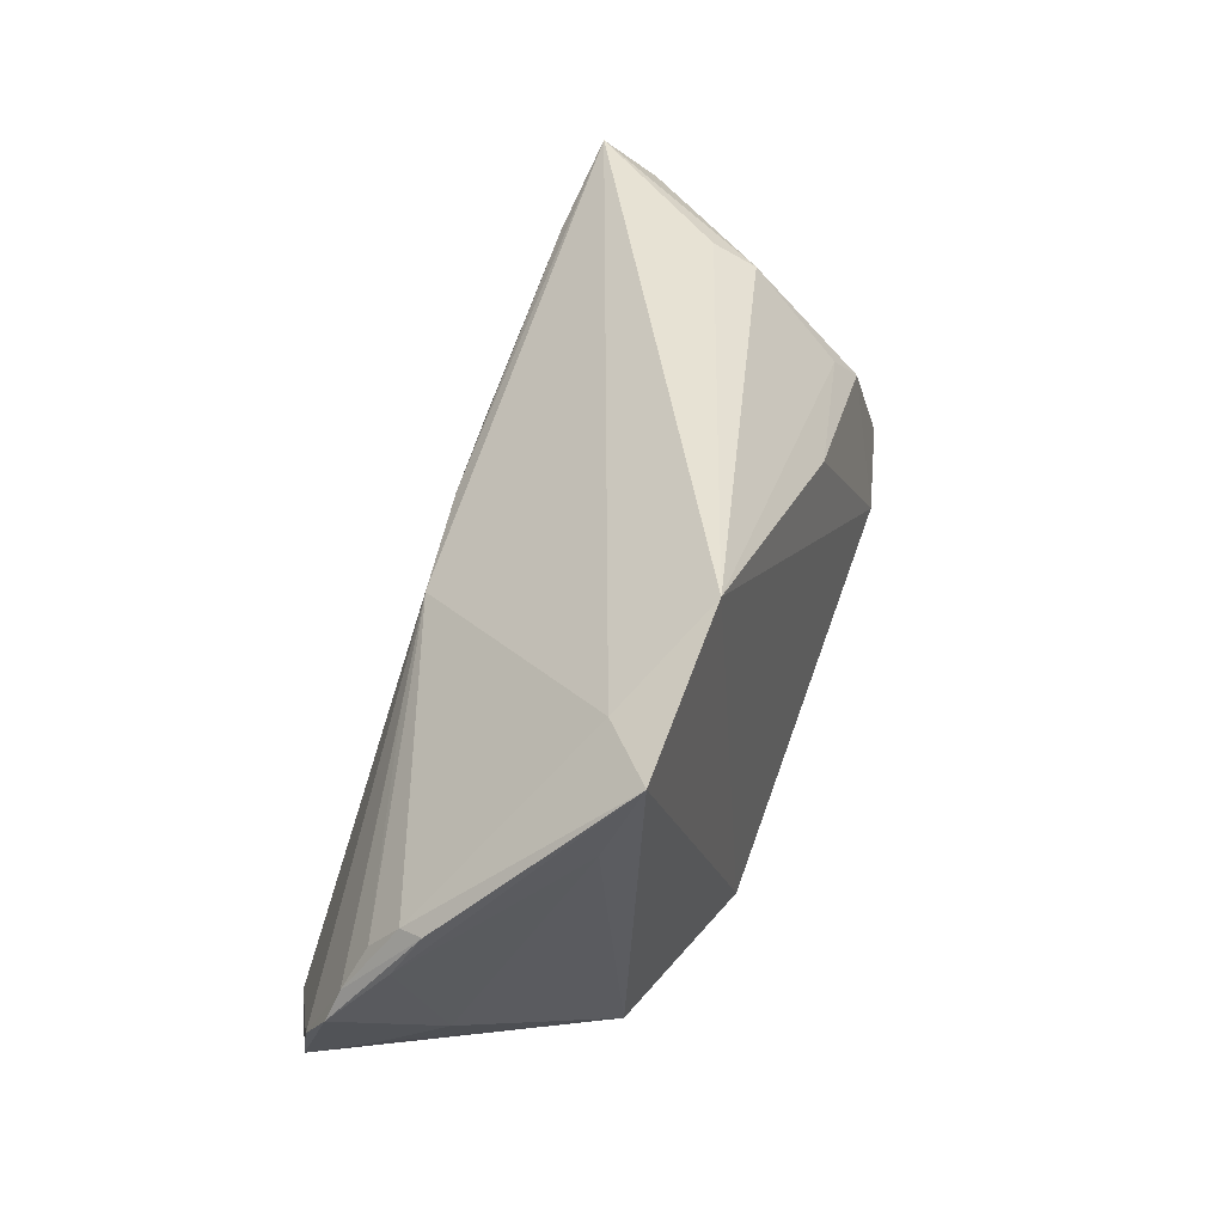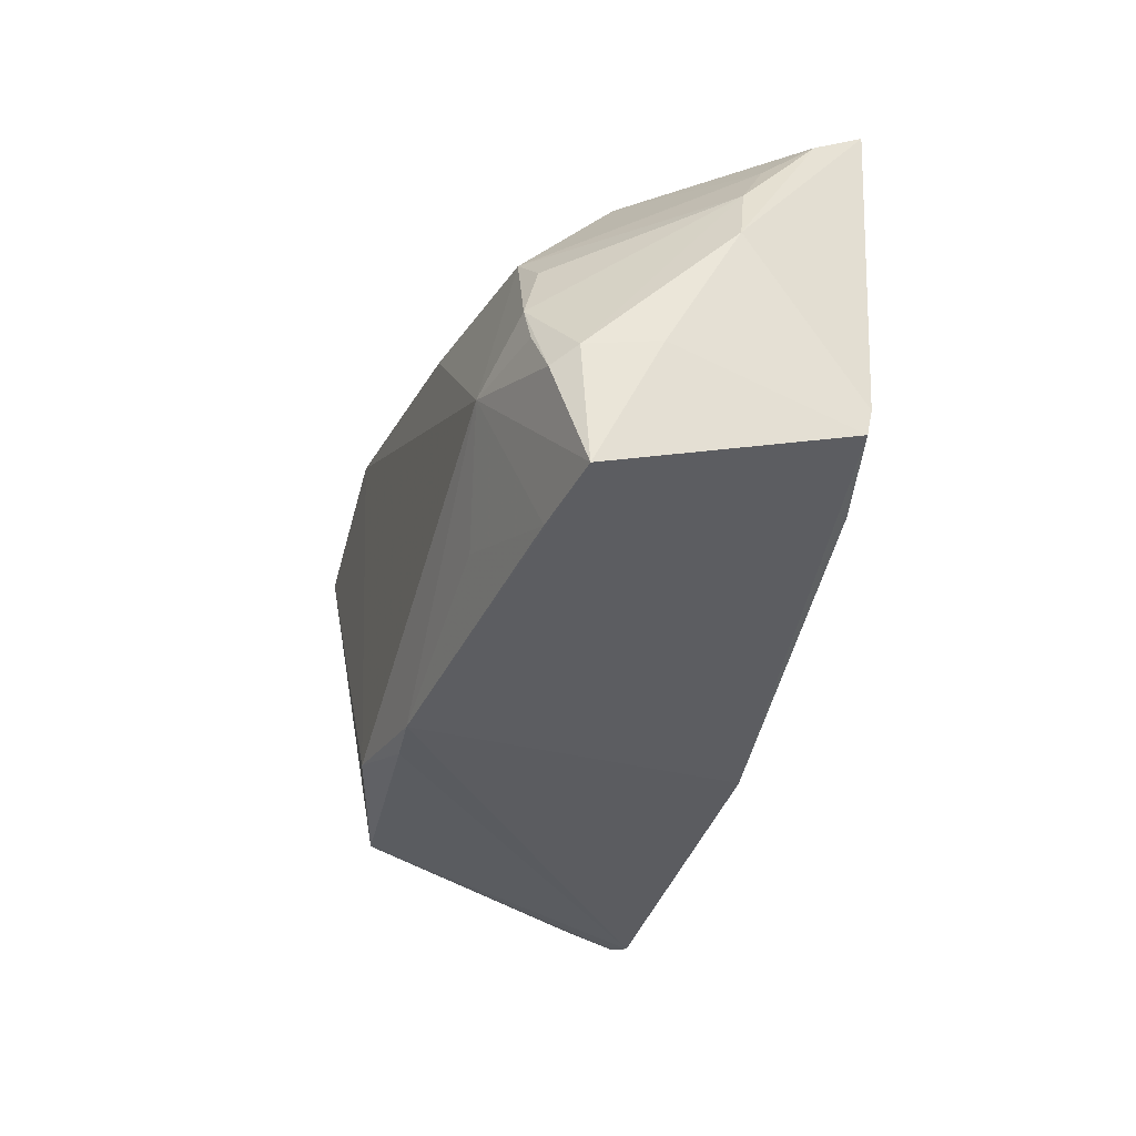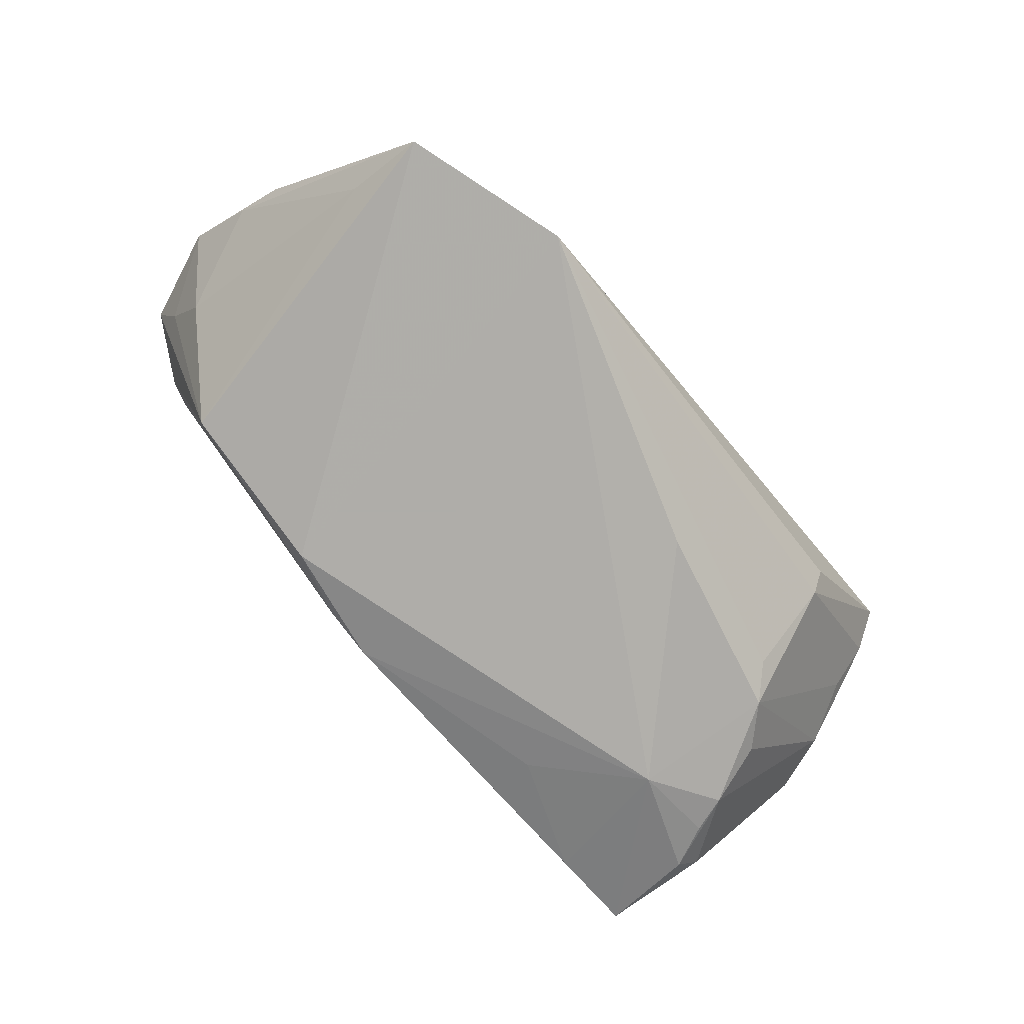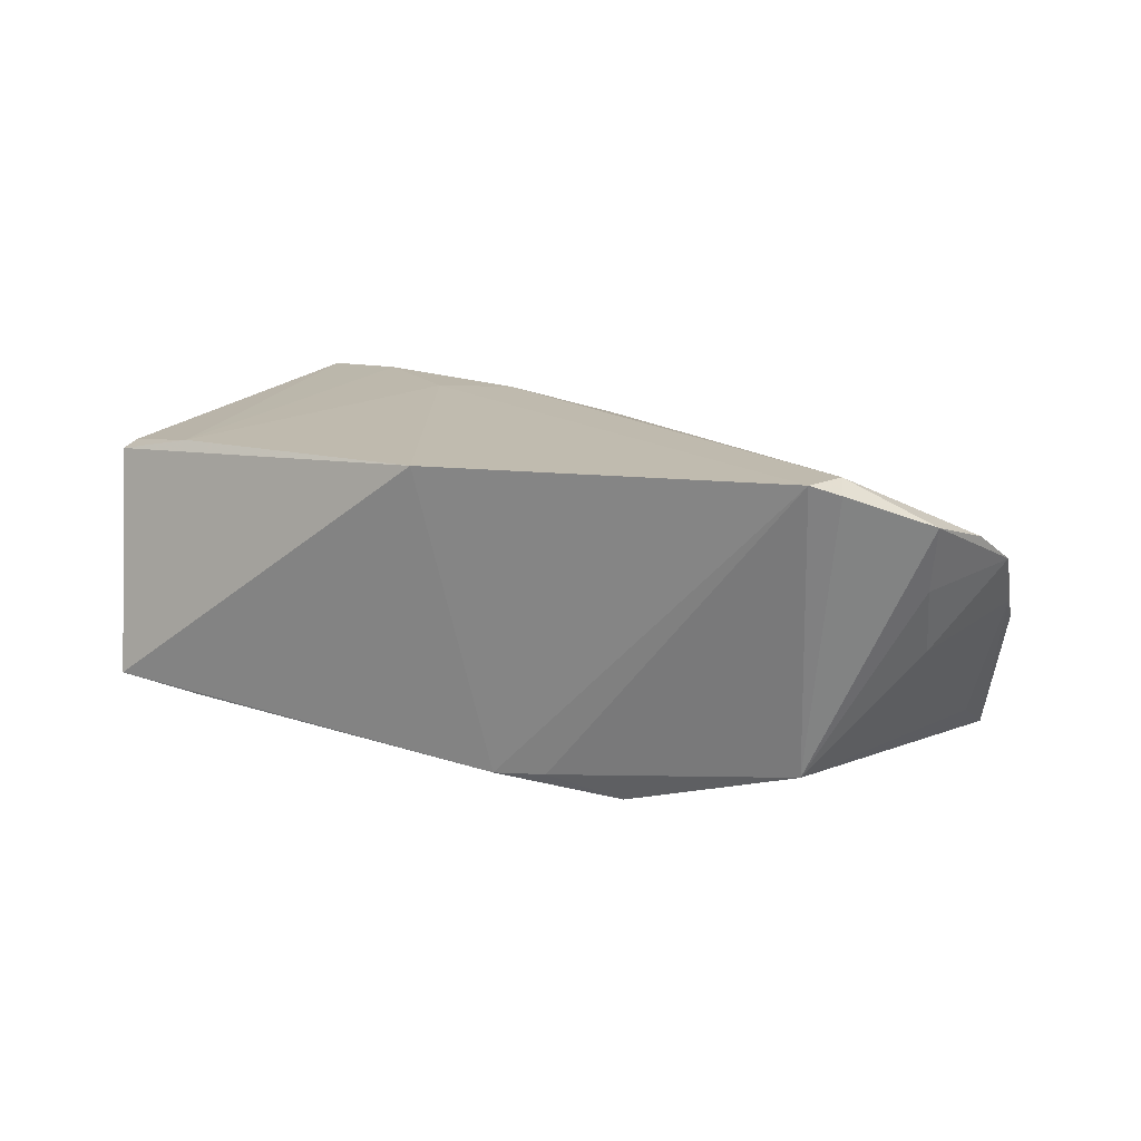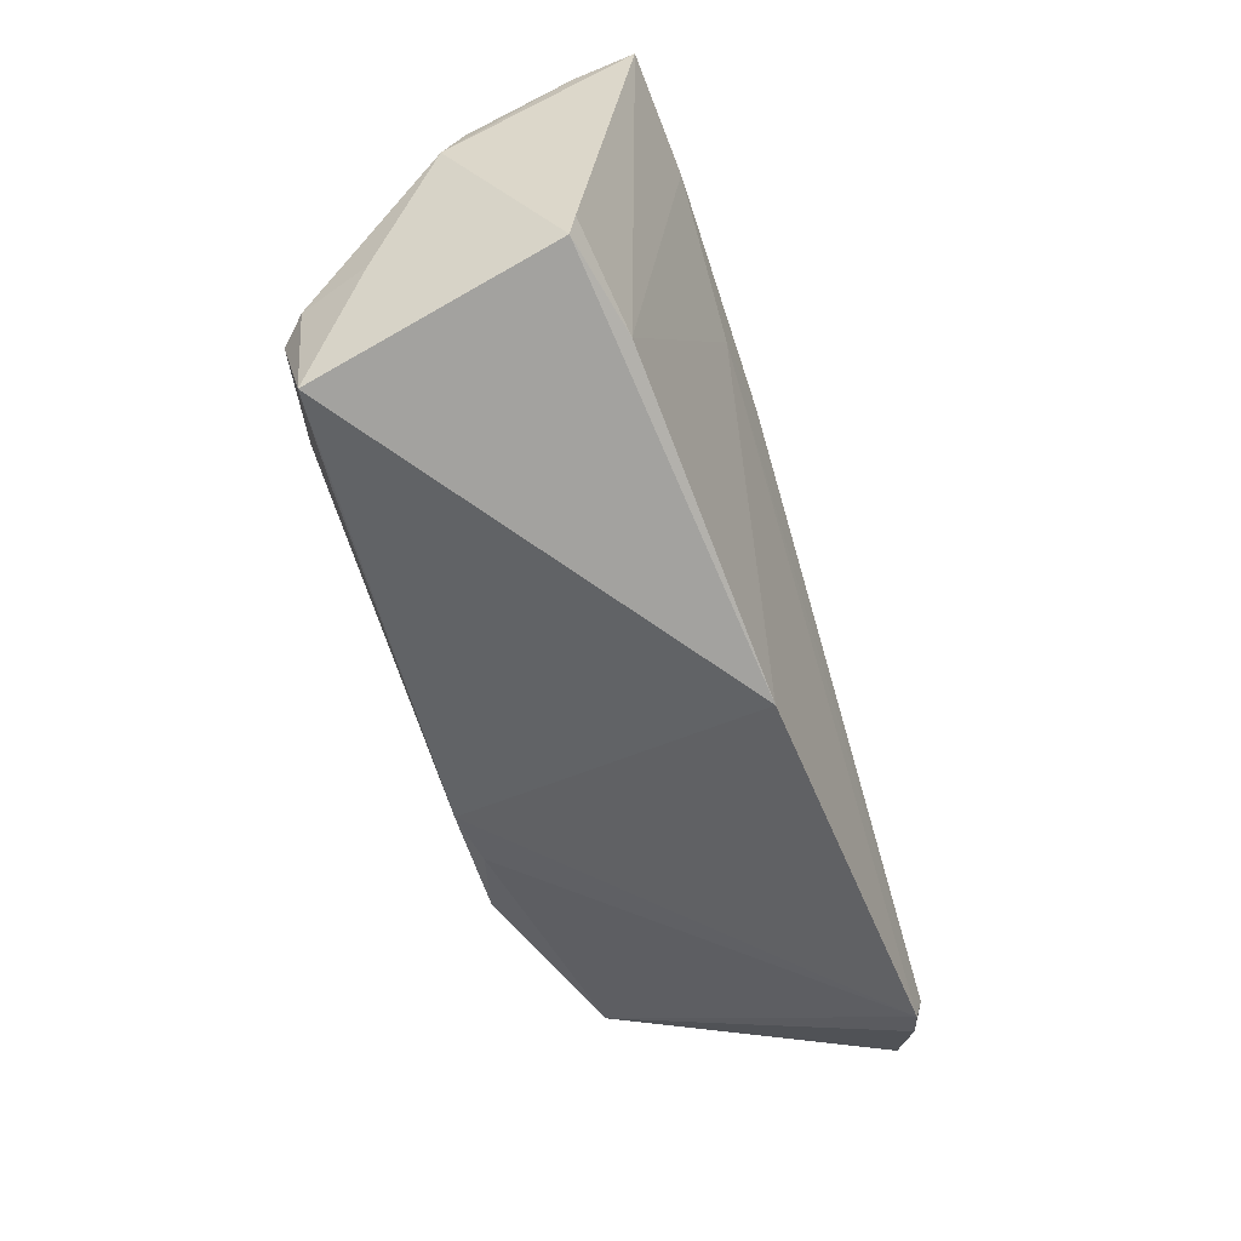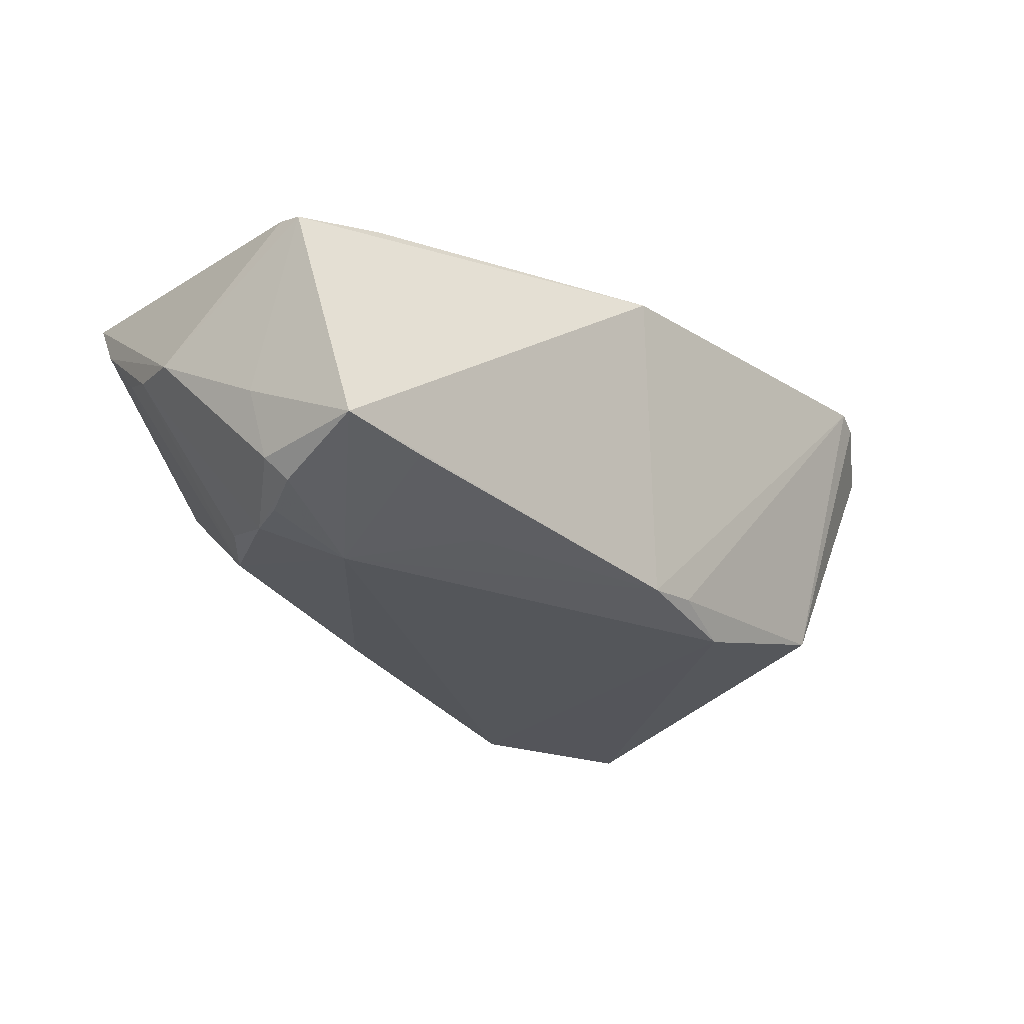
<metadata>
{"format":"obj","ext":"obj","renderer":"f3d","projection":"perspective","resolution":1024,"background":"white","views":[{"elev":40.8,"azim":110.0,"up":"+Y"},{"elev":-34.1,"azim":-106.6,"up":"+Y"},{"elev":-77.2,"azim":129.7,"up":"+Z"},{"elev":14.0,"azim":24.2,"up":"+Z"},{"elev":-53.3,"azim":-70.6,"up":"+Y"},{"elev":-25.4,"azim":-46.5,"up":"+Z"}]}
</metadata>
<code>
v -0.05655 0.006466 0.001886
v -0.03298 0.01769 -0.01548
v -0.002798 -0.02978 0.01981
v 0.04651 -0.02978 0.02159
v -0.03268 0.03152 0.0006135
v 0.06173 0.006057 -0.0004262
v 0.06262 8.29e-05 0.003123
v -0.04186 0.008468 -0.01658
v -0.02257 -0.01716 -0.01881
v -0.05076 0.02809 0.01411
v -0.05072 0.02218 0.007284
v -0.03298 0.02914 -0.00483
v -0.05113 -0.008658 -0.01458
v 0.04468 0.0257 -0.014
v -0.05424 0.0143 0.003324
v 0.06423 -0.008589 0.01045
v -0.04415 0.0004498 -0.01881
v 0.05004 -0.02852 0.02045
v 0.03259 0.00738 0.01467
v 0.05398 0.02686 -0.02122
v 0.005006 -0.02413 -0.01933
v -0.04941 0.03287 0.02097
v -0.04583 -0.004467 -0.01842
v 0.04891 -0.02525 0.02188
v 0.004256 0.01491 0.0198
v -0.05071 -0.02346 -0.01342
v -0.04877 -0.01041 -0.01731
v 0.01907 0.01225 0.01742
v 0.05641 -0.0138 -0.0003331
v -0.03669 0.01371 -0.01758
v -0.03627 0.02676 0.02197
v -0.05378 -0.008359 -0.006155
v 0.01212 -0.0239 -0.01862
v 0.03248 0.03353 -0.02143
v -0.01019 0.01972 -0.02054
v -0.039 -0.02353 -0.0149
v 0.06295 -0.004347 0.008902
v 0.05434 0.01643 -0.01654
v -0.05424 -0.01287 0.01634
v -0.0213 0.0131 0.0221
v 0.06222 -0.01442 0.01415
v 0.05761 -0.01878 0.008167
v -0.01087 0.01457 0.0224
v 0.02132 -0.0211 -0.02143
v 0.06068 0.005224 0.002617
v 0.05932 -0.02212 0.01643
v 0.06063 0.0009651 0.006413
v -0.03437 -0.004856 -0.02143
v 0.0437 -0.02075 -0.01545
v -0.0425 -0.01825 0.01801
v -0.05409 -0.01612 0.01568
f 15 13 1
f 34 22 14
f 22 28 14
f 1 13 32
f 32 13 26
f 34 48 35
f 35 48 30
f 34 14 20
f 44 20 49
f 44 48 34
f 34 20 44
f 30 48 17
f 13 15 17
f 5 22 34
f 34 12 5
f 5 12 22
f 30 15 11
f 11 12 30
f 30 12 2
f 2 35 30
f 2 12 34
f 34 35 2
f 16 42 29
f 29 42 49
f 45 14 28
f 45 20 14
f 48 44 21
f 8 15 30
f 30 17 8
f 8 17 15
f 13 17 27
f 26 13 27
f 27 48 26
f 22 12 10
f 12 11 10
f 10 11 15
f 1 22 10
f 10 15 1
f 39 50 22
f 39 22 1
f 4 24 40
f 40 24 43
f 46 42 16
f 49 42 46
f 25 24 28
f 43 24 25
f 25 28 22
f 16 29 7
f 49 20 38
f 38 29 49
f 20 7 38
f 38 7 29
f 47 45 28
f 26 48 36
f 36 21 26
f 49 4 33
f 4 21 33
f 33 44 49
f 33 21 44
f 23 17 48
f 48 27 23
f 23 27 17
f 1 32 51
f 51 39 1
f 51 32 26
f 50 39 51
f 22 50 31
f 50 40 31
f 31 40 43
f 31 25 22
f 43 25 31
f 4 40 3
f 3 40 50
f 26 21 3
f 3 21 4
f 3 51 26
f 50 51 3
f 41 46 16
f 24 46 41
f 28 24 41
f 18 24 4
f 18 46 24
f 18 4 49
f 49 46 18
f 20 45 6
f 6 7 20
f 16 7 6
f 37 41 16
f 28 41 37
f 45 47 37
f 16 6 37
f 37 6 45
f 48 21 9
f 9 36 48
f 21 36 9
f 19 47 28
f 28 37 19
f 19 37 47

</code>
